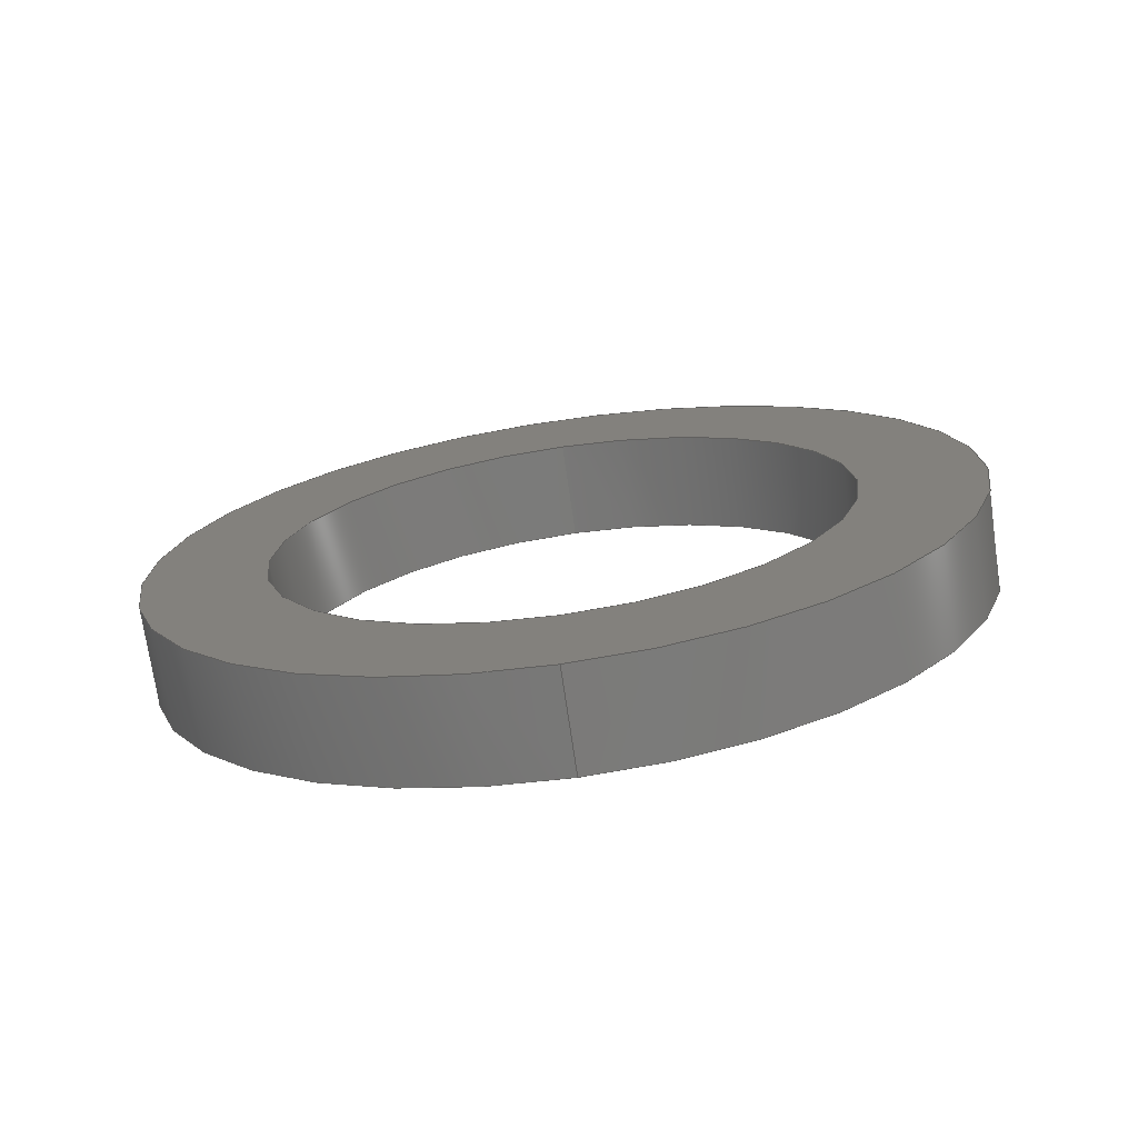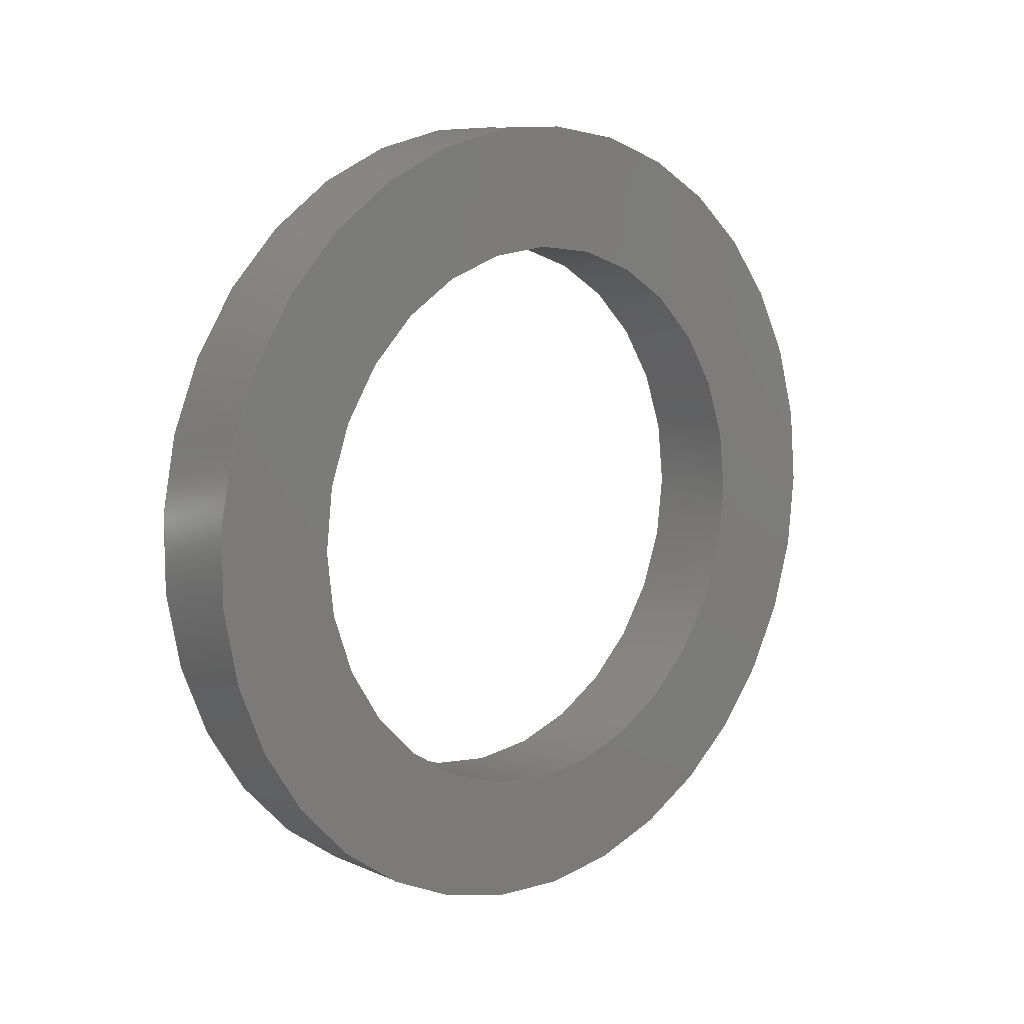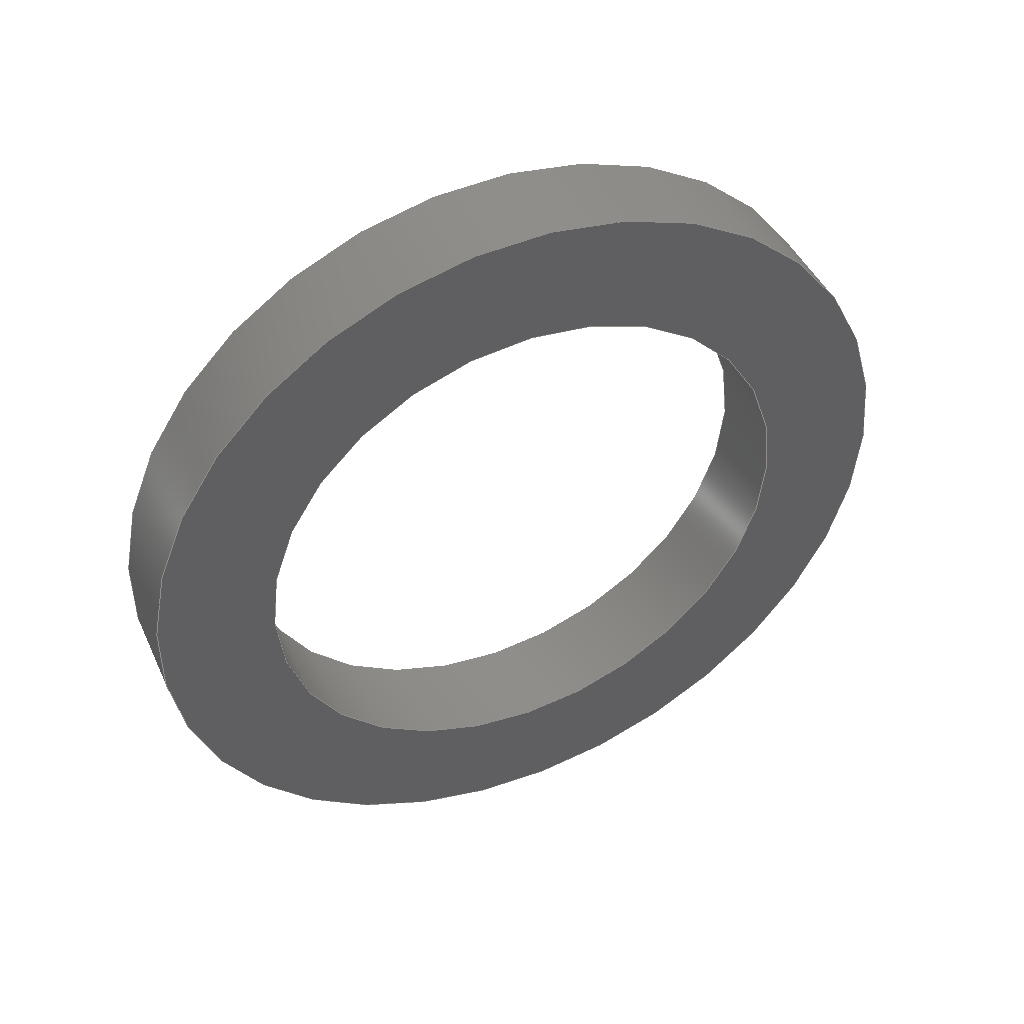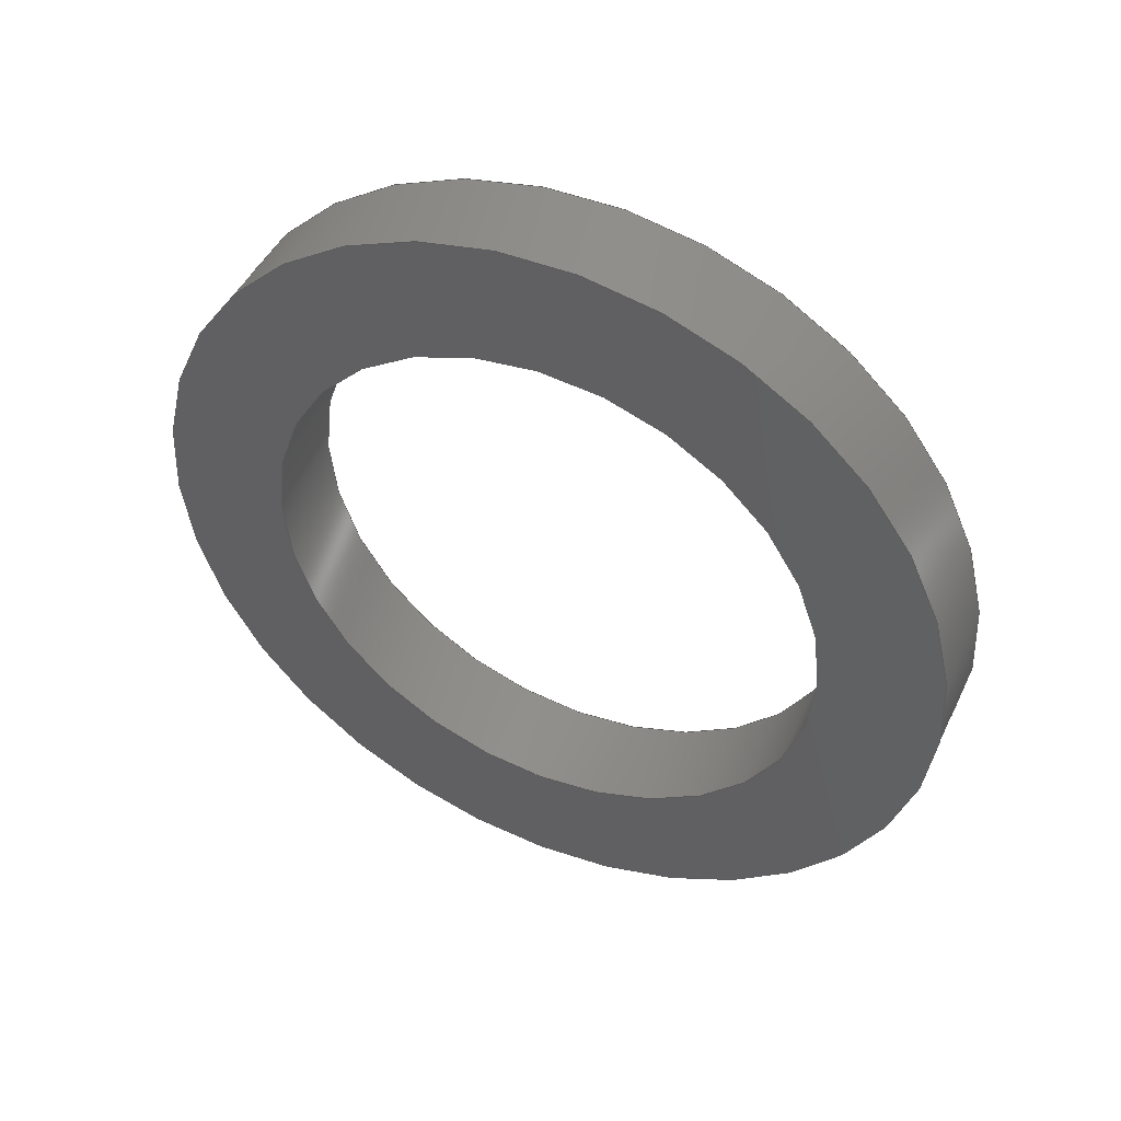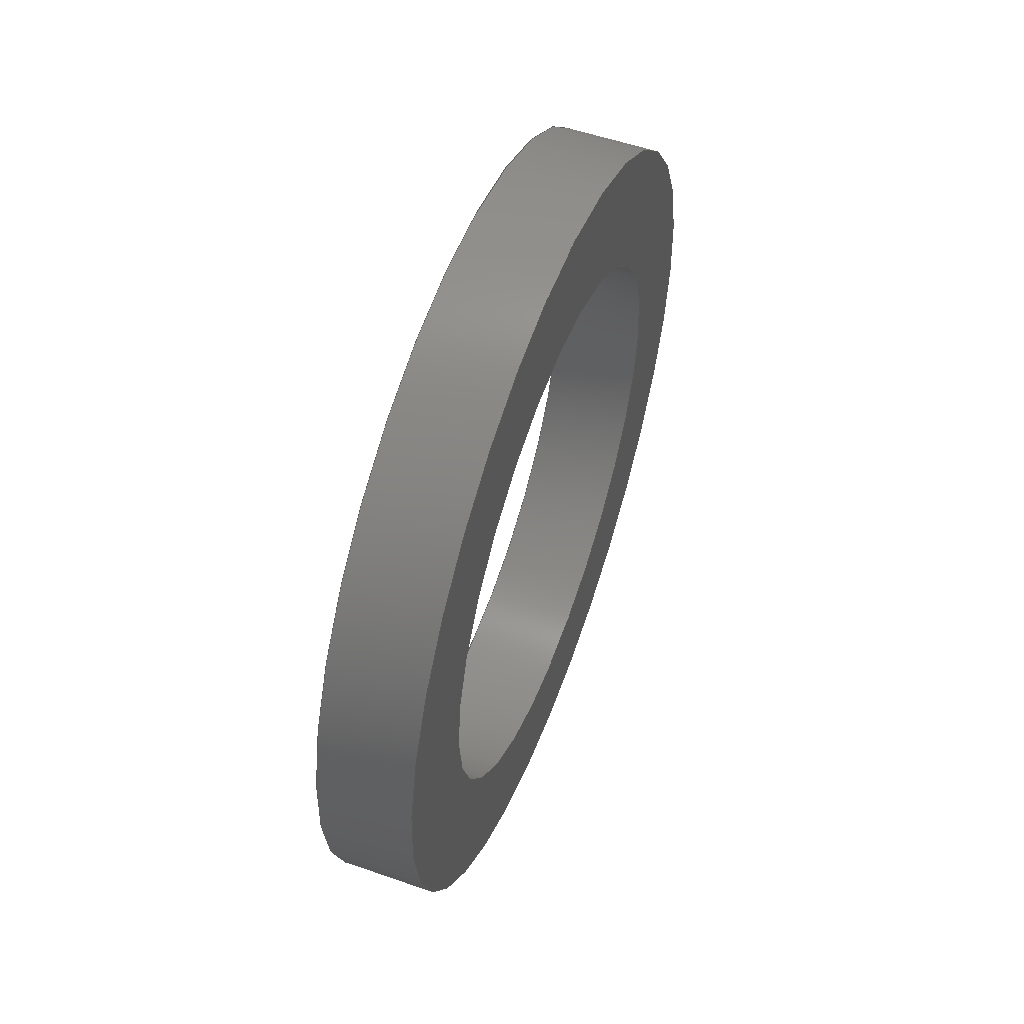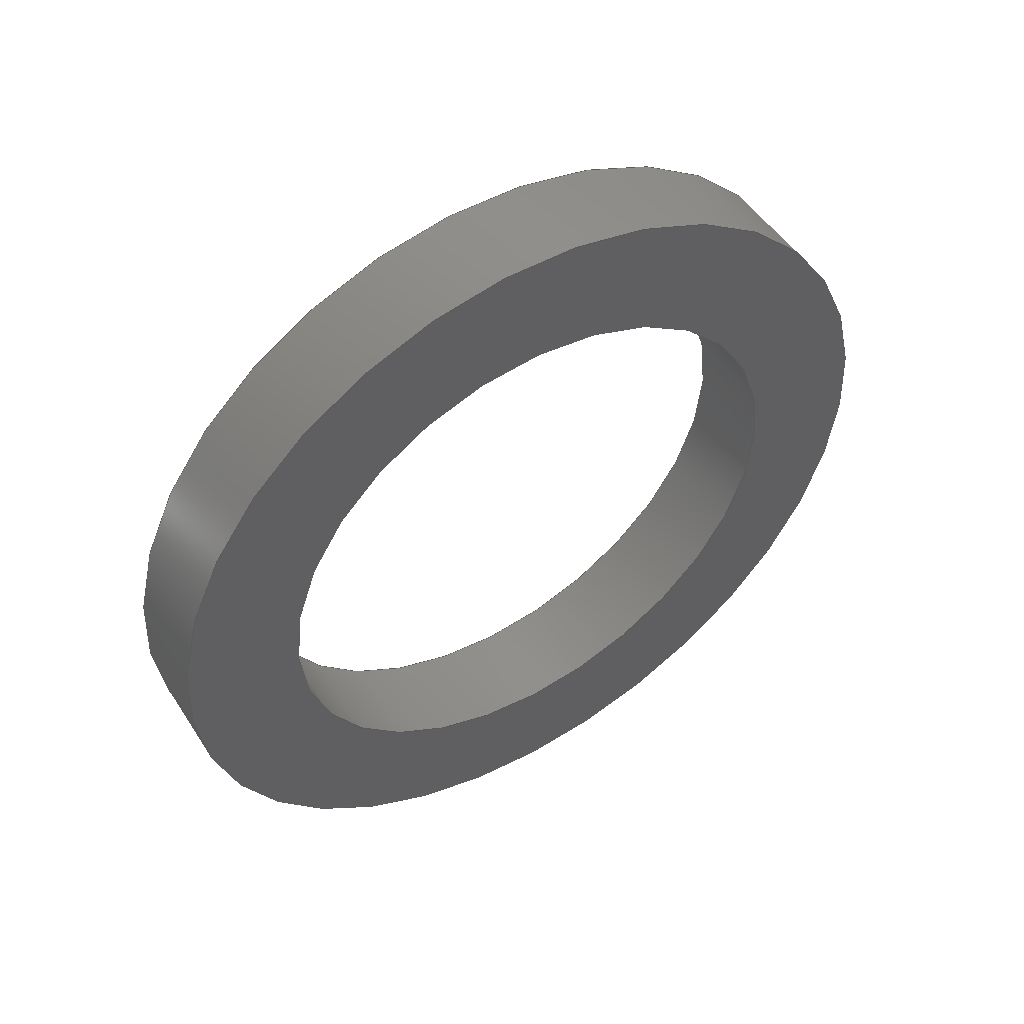
<metadata>
{"format":"step","ext":"stp","renderer":"f3d","projection":"perspective","resolution":1024,"background":"white","views":[{"elev":-72.6,"azim":-81.8,"up":"+Y"},{"elev":9.9,"azim":-132.2,"up":"+Z"},{"elev":45.6,"azim":-113.8,"up":"+Z"},{"elev":46.2,"azim":-65.5,"up":"+Y"},{"elev":54.5,"azim":-159.7,"up":"+Y"},{"elev":50.5,"azim":-121.9,"up":"+Y"}]}
</metadata>
<code>
ISO-10303-21;
DATA;
#1=MECHANICAL_DESIGN_GEOMETRIC_PRESENTATION_REPRESENTATION('',(#4),#124);
#2=SHAPE_REPRESENTATION_RELATIONSHIP('SRR','None',#135,#3);
#3=ADVANCED_BREP_SHAPE_REPRESENTATION('',(#5),#123);
#4=STYLED_ITEM('',(#144),#5);
#5=MANIFOLD_SOLID_BREP('Solid1',#56);
#6=LINE('',#115,#8);
#7=LINE('',#119,#9);
#8=VECTOR('',#98,0.2925);
#9=VECTOR('',#103,0.4175);
#10=CYLINDRICAL_SURFACE('',#81,0.2925);
#11=CYLINDRICAL_SURFACE('',#83,0.4175);
#12=FACE_BOUND('',#19,.T.);
#13=FACE_BOUND('',#23,.T.);
#14=FACE_OUTER_BOUND('',#18,.T.);
#15=FACE_OUTER_BOUND('',#20,.T.);
#16=FACE_OUTER_BOUND('',#21,.T.);
#17=FACE_OUTER_BOUND('',#22,.T.);
#18=EDGE_LOOP('',(#38));
#19=EDGE_LOOP('',(#39));
#20=EDGE_LOOP('',(#40,#41,#42,#43));
#21=EDGE_LOOP('',(#44,#45,#46,#47));
#22=EDGE_LOOP('',(#48));
#23=EDGE_LOOP('',(#49));
#24=CIRCLE('',#79,0.4175);
#25=CIRCLE('',#80,0.2925);
#26=CIRCLE('',#82,0.2925);
#27=CIRCLE('',#84,0.4175);
#28=VERTEX_POINT('',#108);
#29=VERTEX_POINT('',#110);
#30=VERTEX_POINT('',#113);
#31=VERTEX_POINT('',#117);
#32=EDGE_CURVE('',#28,#28,#24,.T.);
#33=EDGE_CURVE('',#29,#29,#25,.T.);
#34=EDGE_CURVE('',#30,#30,#26,.T.);
#35=EDGE_CURVE('',#30,#29,#6,.T.);
#36=EDGE_CURVE('',#31,#31,#27,.T.);
#37=EDGE_CURVE('',#31,#28,#7,.T.);
#38=ORIENTED_EDGE('',*,*,#32,.T.);
#39=ORIENTED_EDGE('',*,*,#33,.T.);
#40=ORIENTED_EDGE('',*,*,#34,.F.);
#41=ORIENTED_EDGE('',*,*,#35,.T.);
#42=ORIENTED_EDGE('',*,*,#33,.F.);
#43=ORIENTED_EDGE('',*,*,#35,.F.);
#44=ORIENTED_EDGE('',*,*,#36,.F.);
#45=ORIENTED_EDGE('',*,*,#37,.T.);
#46=ORIENTED_EDGE('',*,*,#32,.F.);
#47=ORIENTED_EDGE('',*,*,#37,.F.);
#48=ORIENTED_EDGE('',*,*,#36,.T.);
#49=ORIENTED_EDGE('',*,*,#34,.T.);
#50=PLANE('',#78);
#51=PLANE('',#85);
#52=ADVANCED_FACE('',(#14,#12),#50,.F.);
#53=ADVANCED_FACE('',(#15),#10,.F.);
#54=ADVANCED_FACE('',(#16),#11,.T.);
#55=ADVANCED_FACE('',(#17,#13),#51,.T.);
#56=CLOSED_SHELL('',(#52,#53,#54,#55));
#57=DERIVED_UNIT_ELEMENT(#59,1);
#58=DERIVED_UNIT_ELEMENT(#129,-3);
#59=(
CONVERSION_BASED_UNIT('gram',#61)
MASS_UNIT()
NAMED_UNIT(#126)
);
#60=(
MASS_UNIT()
NAMED_UNIT(*)
SI_UNIT(.KILO.,.GRAM.)
);
#61=MASS_MEASURE_WITH_UNIT(MASS_MEASURE(0.001),#60);
#62=DERIVED_UNIT((#57,#58));
#63=MEASURE_REPRESENTATION_ITEM('density measure',
POSITIVE_RATIO_MEASURE(1.06),#62);
#64=PROPERTY_DEFINITION_REPRESENTATION(#69,#66);
#65=PROPERTY_DEFINITION_REPRESENTATION(#70,#67);
#66=REPRESENTATION('material name',(#68),#123);
#67=REPRESENTATION('density',(#63),#123);
#68=DESCRIPTIVE_REPRESENTATION_ITEM('ABS Plastic','ABS Plastic');
#69=PROPERTY_DEFINITION('material property','material name',#137);
#70=PROPERTY_DEFINITION('material property','density of part',#137);
#71=DATE_TIME_ROLE('creation_date');
#72=APPLIED_DATE_AND_TIME_ASSIGNMENT(#73,#71,(#137));
#73=DATE_AND_TIME(#74,#75);
#74=CALENDAR_DATE(2025,2,2);
#75=LOCAL_TIME(0,0,0,#76);
#76=COORDINATED_UNIVERSAL_TIME_OFFSET(0,0,.BEHIND.);
#77=AXIS2_PLACEMENT_3D('',#106,#86,#87);
#78=AXIS2_PLACEMENT_3D('',#107,#88,#89);
#79=AXIS2_PLACEMENT_3D('',#109,#90,#91);
#80=AXIS2_PLACEMENT_3D('',#111,#92,#93);
#81=AXIS2_PLACEMENT_3D('',#112,#94,#95);
#82=AXIS2_PLACEMENT_3D('',#114,#96,#97);
#83=AXIS2_PLACEMENT_3D('',#116,#99,#100);
#84=AXIS2_PLACEMENT_3D('',#118,#101,#102);
#85=AXIS2_PLACEMENT_3D('',#120,#104,#105);
#86=DIRECTION('axis',(0,0,1));
#87=DIRECTION('refdir',(1,0,0));
#88=DIRECTION('center_axis',(1,0,0));
#89=DIRECTION('ref_axis',(0,0,-1));
#90=DIRECTION('center_axis',(-1,0,0));
#91=DIRECTION('ref_axis',(0,1,0));
#92=DIRECTION('center_axis',(1,0,0));
#93=DIRECTION('ref_axis',(0,-1,0));
#94=DIRECTION('center_axis',(1,0,0));
#95=DIRECTION('ref_axis',(0,-1,0));
#96=DIRECTION('center_axis',(-1,0,0));
#97=DIRECTION('ref_axis',(0,-1,0));
#98=DIRECTION('',(-1,0,0));
#99=DIRECTION('center_axis',(1,0,0));
#100=DIRECTION('ref_axis',(0,1,0));
#101=DIRECTION('center_axis',(1,0,0));
#102=DIRECTION('ref_axis',(0,1,0));
#103=DIRECTION('',(-1,0,0));
#104=DIRECTION('center_axis',(1,0,0));
#105=DIRECTION('ref_axis',(0,0,-1));
#106=CARTESIAN_POINT('',(0,0,0));
#107=CARTESIAN_POINT('Origin',(-0.05,0,0));
#108=CARTESIAN_POINT('',(-0.05,-0.4175,-5.113e-17));
#109=CARTESIAN_POINT('Origin',(-0.05,0,0));
#110=CARTESIAN_POINT('',(-0.05,0.2925,3.582e-17));
#111=CARTESIAN_POINT('Origin',(-0.05,0,0));
#112=CARTESIAN_POINT('Origin',(0,0,0));
#113=CARTESIAN_POINT('',(0.05,0.2925,3.582e-17));
#114=CARTESIAN_POINT('Origin',(0.05,0,0));
#115=CARTESIAN_POINT('',(0,0.2925,3.582e-17));
#116=CARTESIAN_POINT('Origin',(0,0,0));
#117=CARTESIAN_POINT('',(0.05,-0.4175,-5.113e-17));
#118=CARTESIAN_POINT('Origin',(0.05,0,0));
#119=CARTESIAN_POINT('',(0,-0.4175,-5.113e-17));
#120=CARTESIAN_POINT('Origin',(0.05,0,0));
#121=UNCERTAINTY_MEASURE_WITH_UNIT(LENGTH_MEASURE(0.0003937),
#127,'DISTANCE_ACCURACY_VALUE',
'Maximum model space distance between geometric entities at asserted c
onnectivities');
#122=UNCERTAINTY_MEASURE_WITH_UNIT(LENGTH_MEASURE(0.0003937),
#127,'DISTANCE_ACCURACY_VALUE',
'Maximum model space distance between geometric entities at asserted c
onnectivities');
#123=(
GEOMETRIC_REPRESENTATION_CONTEXT(3)
GLOBAL_UNCERTAINTY_ASSIGNED_CONTEXT((#121))
GLOBAL_UNIT_ASSIGNED_CONTEXT((#127,#131,#132))
REPRESENTATION_CONTEXT('','3D')
);
#124=(
GEOMETRIC_REPRESENTATION_CONTEXT(3)
GLOBAL_UNCERTAINTY_ASSIGNED_CONTEXT((#122))
GLOBAL_UNIT_ASSIGNED_CONTEXT((#127,#131,#132))
REPRESENTATION_CONTEXT('','3D')
);
#125=DIMENSIONAL_EXPONENTS(1,0,0,0,0,0,0);
#126=DIMENSIONAL_EXPONENTS(0,1,0,0,0,0,0);
#127=(
CONVERSION_BASED_UNIT('inch',#130)
LENGTH_UNIT()
NAMED_UNIT(#125)
);
#128=(
LENGTH_UNIT()
NAMED_UNIT(*)
SI_UNIT(.MILLI.,.METRE.)
);
#129=(
LENGTH_UNIT()
NAMED_UNIT(*)
SI_UNIT(.CENTI.,.METRE.)
);
#130=LENGTH_MEASURE_WITH_UNIT(LENGTH_MEASURE(25.4),#128);
#131=(
NAMED_UNIT(*)
PLANE_ANGLE_UNIT()
SI_UNIT($,.RADIAN.)
);
#132=(
NAMED_UNIT(*)
SI_UNIT($,.STERADIAN.)
SOLID_ANGLE_UNIT()
);
#133=SHAPE_DEFINITION_REPRESENTATION(#134,#135);
#134=PRODUCT_DEFINITION_SHAPE('',$,#137);
#135=SHAPE_REPRESENTATION('',(#77),#123);
#136=PRODUCT_DEFINITION_CONTEXT('part definition',#141,'design');
#137=PRODUCT_DEFINITION('EL2-CGB-018','EL2-CGB-018',#138,#136);
#138=PRODUCT_DEFINITION_FORMATION('',$,#143);
#139=PRODUCT_RELATED_PRODUCT_CATEGORY('EL2-CGB-018','EL2-CGB-018',(#143));
#140=APPLICATION_PROTOCOL_DEFINITION('international standard',
'automotive_design',2009,#141);
#141=APPLICATION_CONTEXT(
'Core Data for Automotive Mechanical Design Process');
#142=PRODUCT_CONTEXT('part definition',#141,'mechanical');
#143=PRODUCT('EL2-CGB-018','EL2-CGB-018',$,(#142));
#144=PRESENTATION_STYLE_ASSIGNMENT((#145));
#145=SURFACE_STYLE_USAGE(.BOTH.,#148);
#146=SURFACE_STYLE_RENDERING_WITH_PROPERTIES($,#152,(#147));
#147=SURFACE_STYLE_TRANSPARENT(0);
#148=SURFACE_SIDE_STYLE('',(#149,#146));
#149=SURFACE_STYLE_FILL_AREA(#150);
#150=FILL_AREA_STYLE('',(#151));
#151=FILL_AREA_STYLE_COLOUR('',#152);
#152=COLOUR_RGB('',0.8,0,0);
ENDSEC;
END-ISO-10303-21;

</code>
